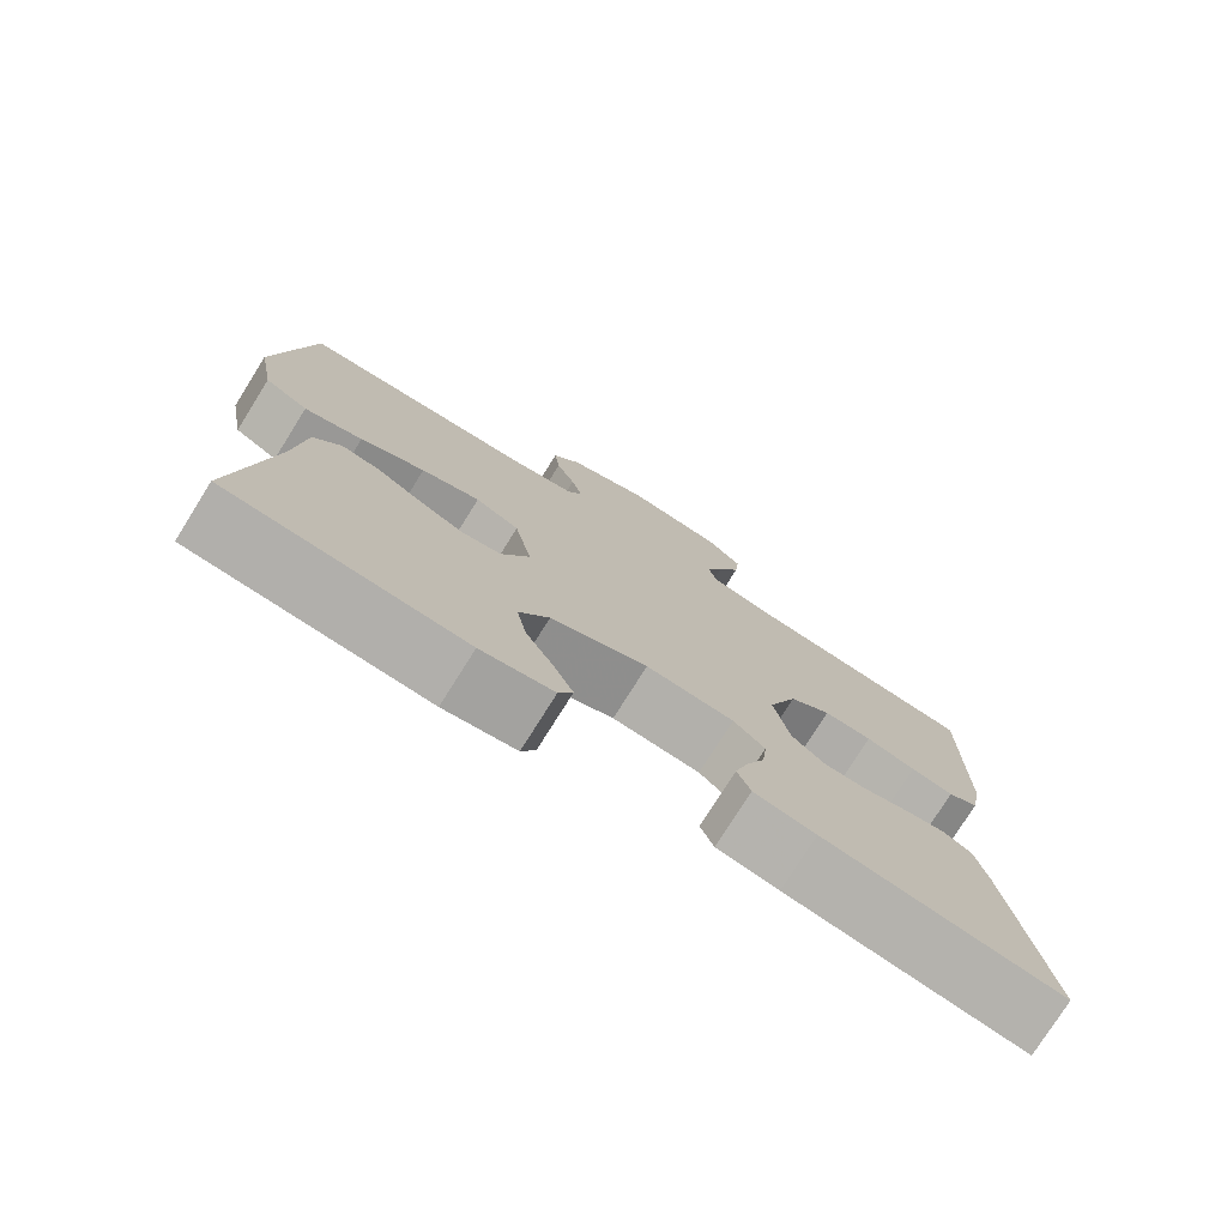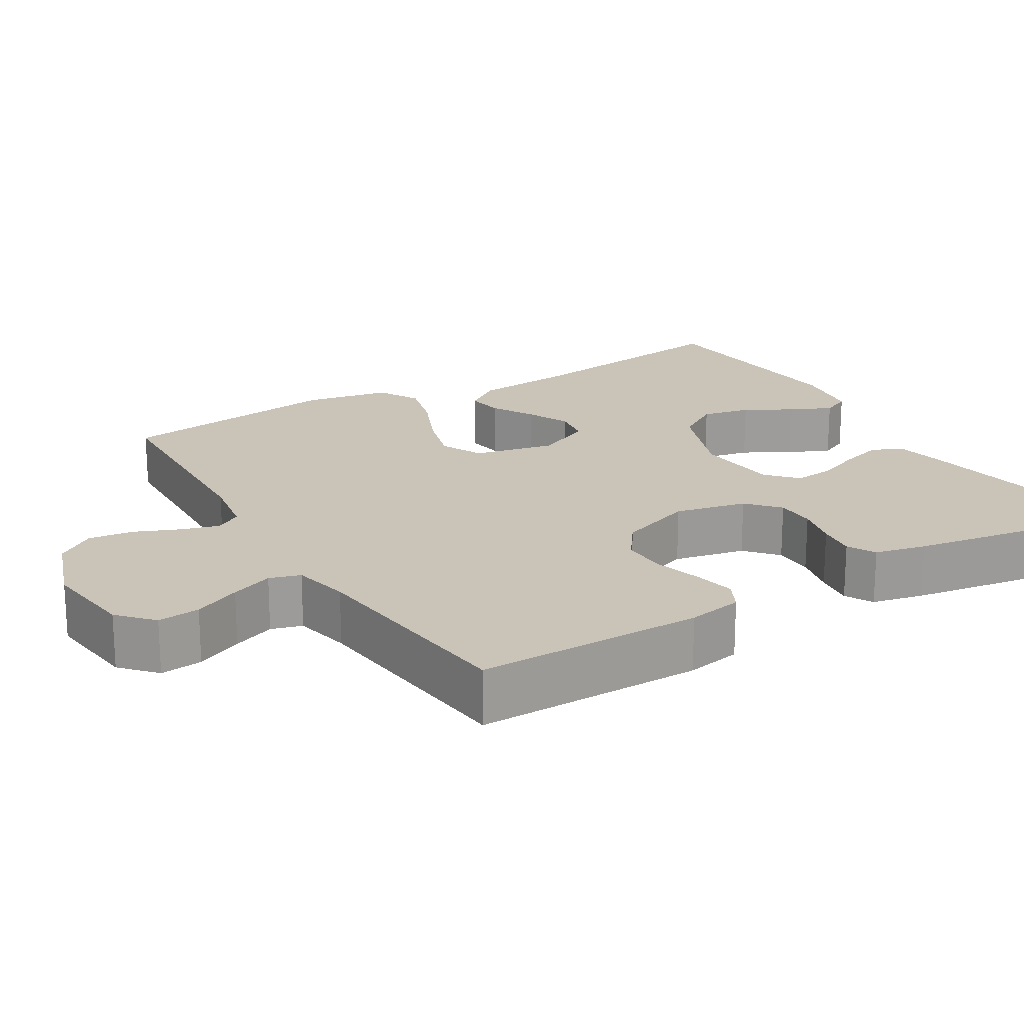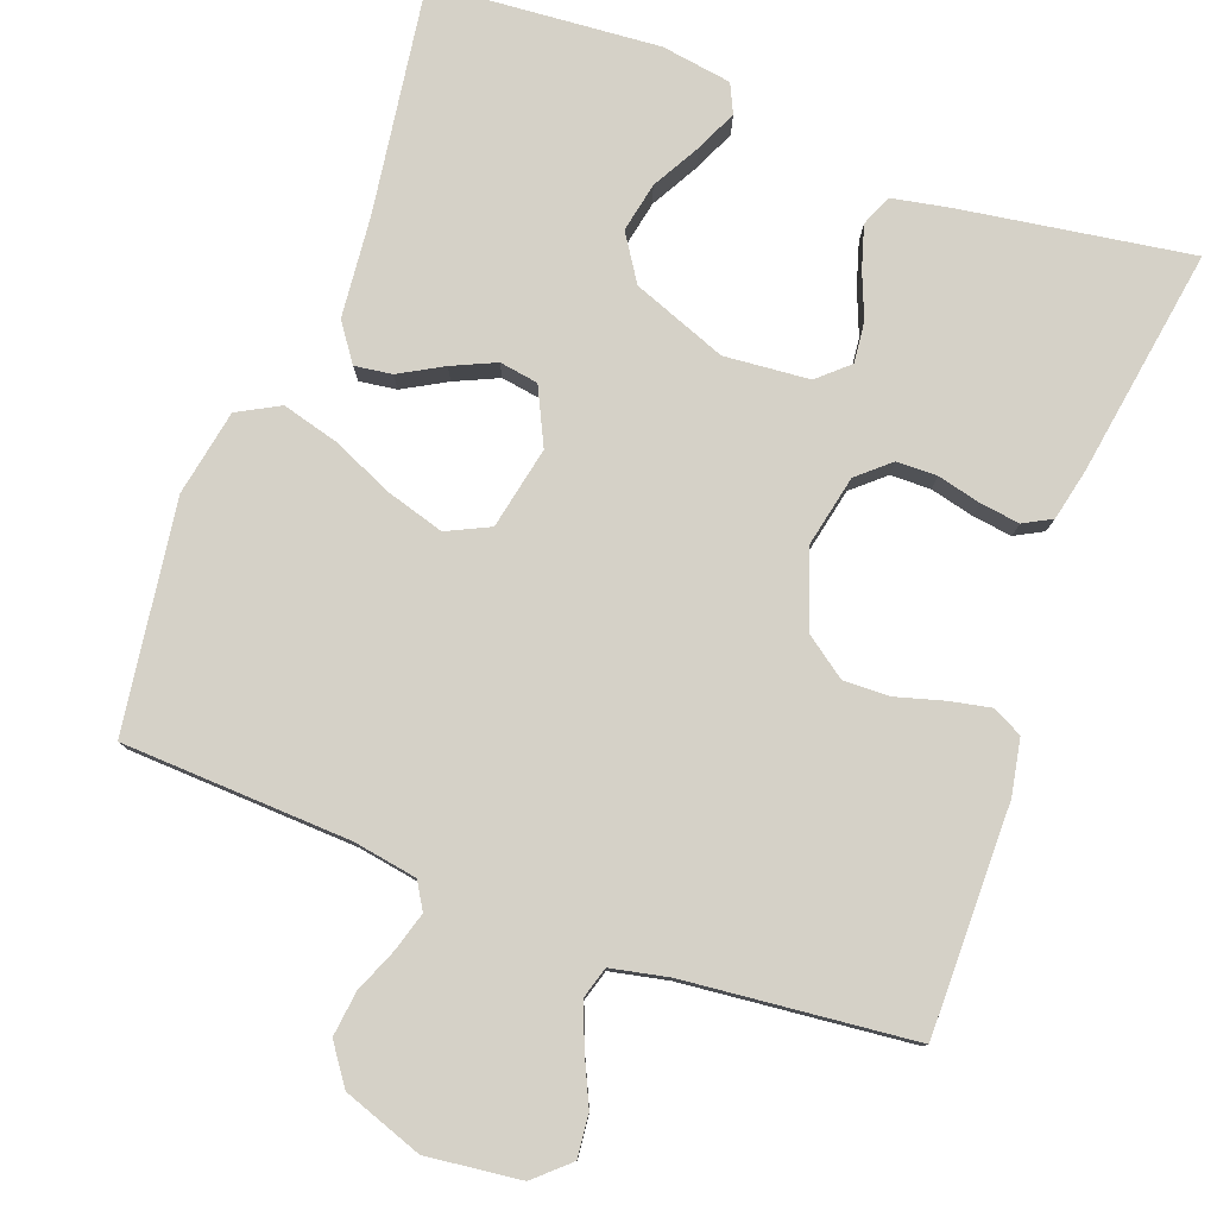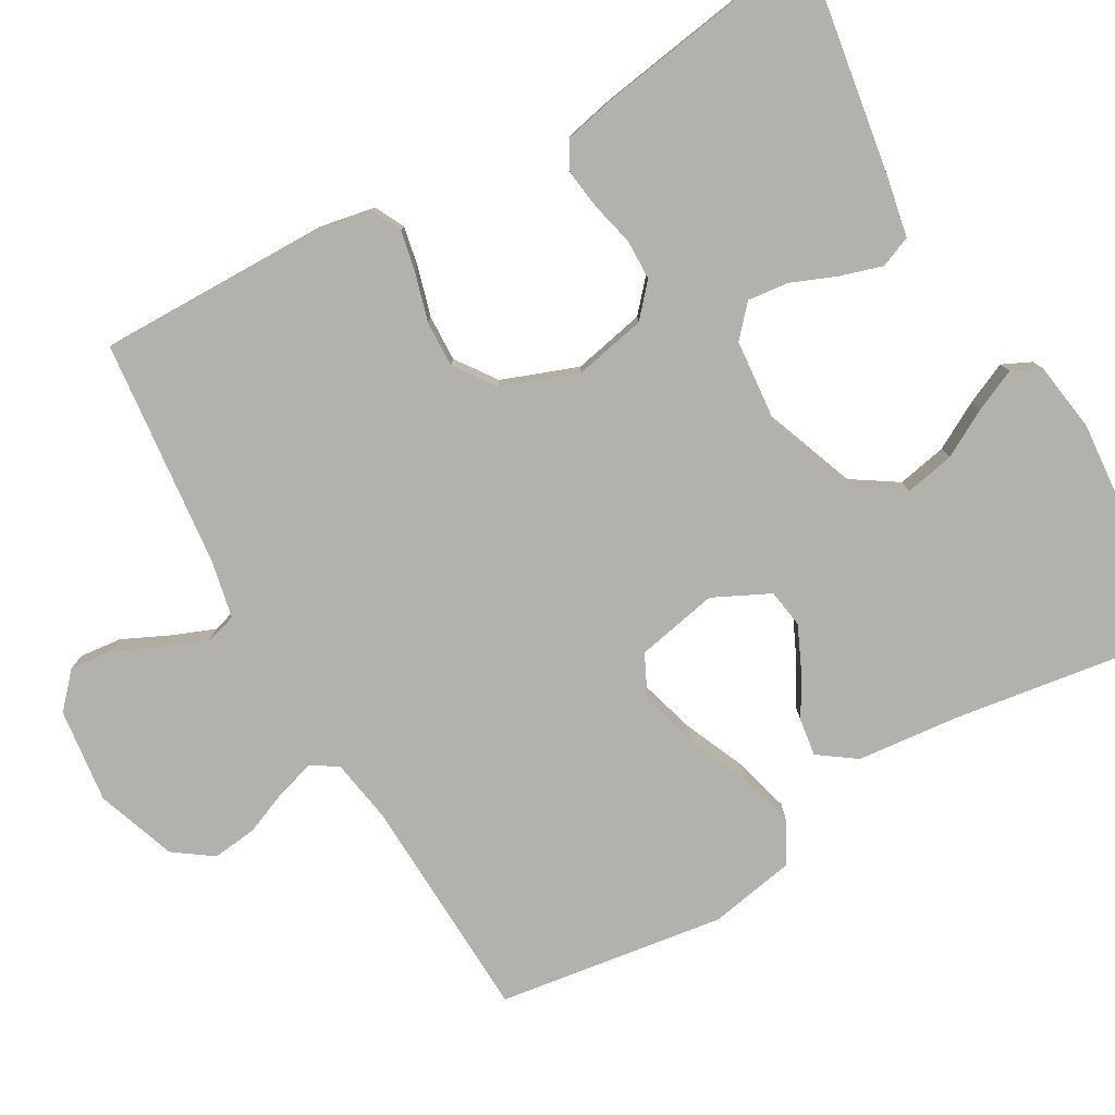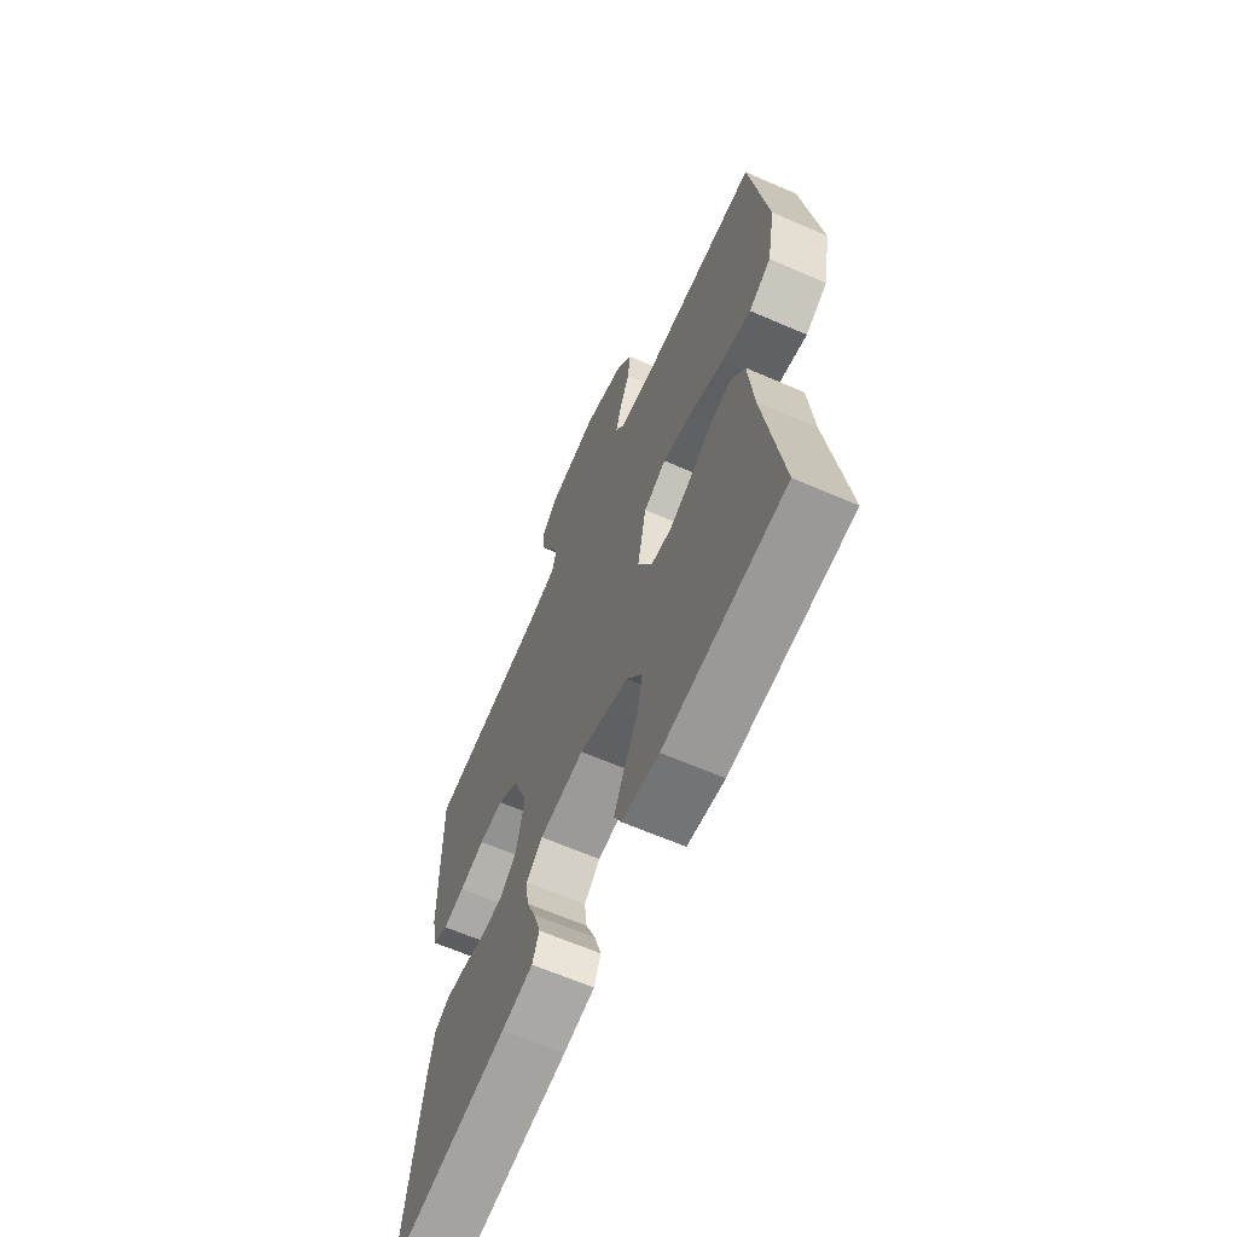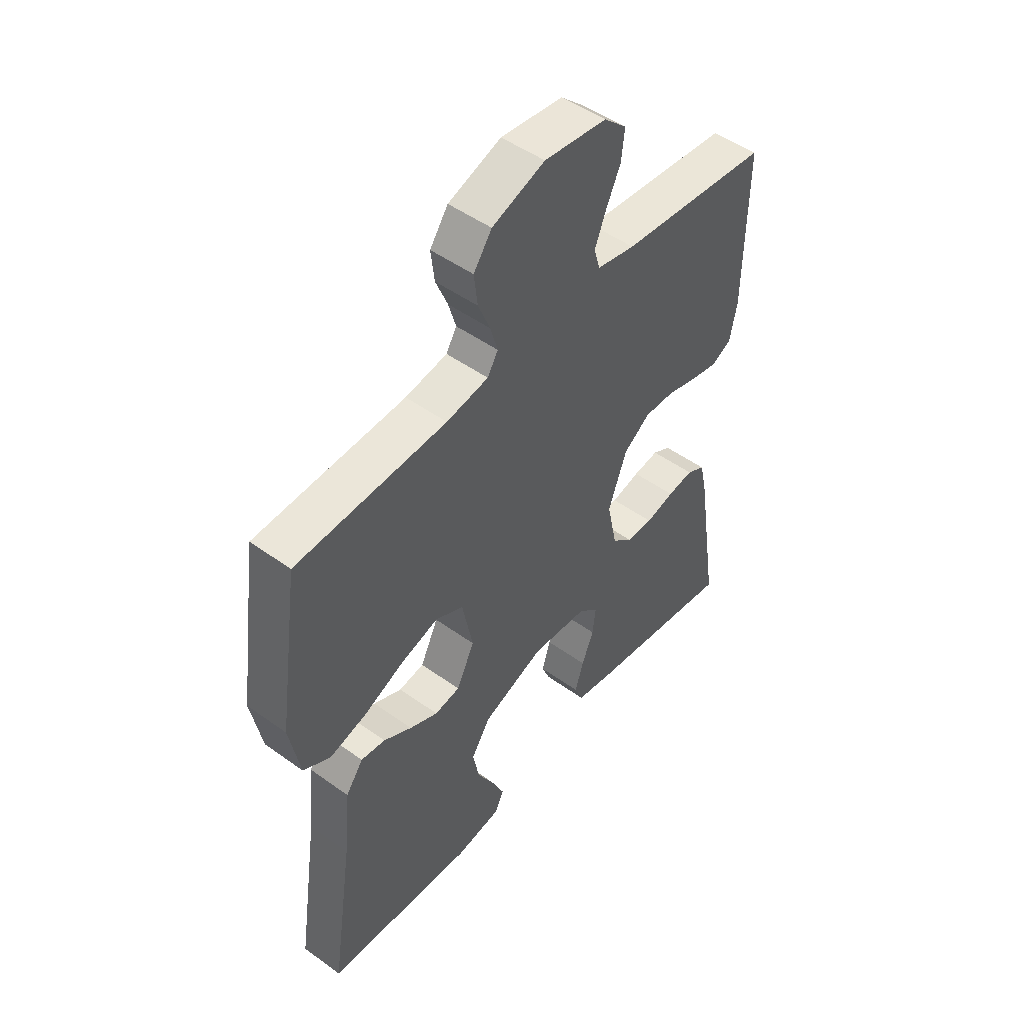
<metadata>
{"format":"obj","ext":"obj","renderer":"f3d","projection":"perspective","resolution":1024,"background":"white","views":[{"elev":-76.7,"azim":-32.1,"up":"+Z"},{"elev":20.0,"azim":59.0,"up":"+Y"},{"elev":79.4,"azim":20.4,"up":"+Y"},{"elev":-79.0,"azim":119.7,"up":"+Y"},{"elev":-64.5,"azim":-113.6,"up":"+Z"},{"elev":49.3,"azim":-51.4,"up":"+Z"}]}
</metadata>
<code>
v -0.5 0.07 -0.5
v -0.456 0.07 -0.2
v -0.443 0.07 -0.066
v -0.408 0.07 -0.017
v -0.359 0.07 -0.024
v -0.302 0.07 -0.056
v -0.245 0.07 -0.082
v -0.194 0.07 -0.074
v -0.158 0.07 0
v -0.18 0.07 0.108
v -0.236 0.07 0.135
v -0.311 0.07 0.113
v -0.393 0.07 0.077
v -0.467 0.07 0.057
v -0.522 0.07 0.087
v -0.543 0.07 0.2
v -0.5 0.07 0.5
v -0.2 0.07 0.513
v -0.116 0.07 0.527
v -0.095 0.07 0.562
v -0.11 0.07 0.613
v -0.134 0.07 0.671
v -0.141 0.07 0.73
v -0.105 0.07 0.781
v 0 0.07 0.818
v 0.124 0.07 0.803
v 0.169 0.07 0.762
v 0.163 0.07 0.706
v 0.134 0.07 0.644
v 0.112 0.07 0.588
v 0.124 0.07 0.547
v 0.2 0.07 0.531
v 0.5 0.07 0.5
v 0.497 0.07 0.2
v 0.483 0.07 0.127
v 0.444 0.07 0.107
v 0.39 0.07 0.118
v 0.327 0.07 0.136
v 0.266 0.07 0.138
v 0.213 0.07 0.1
v 0.176 0.07 0
v 0.196 0.07 -0.095
v 0.238 0.07 -0.132
v 0.291 0.07 -0.133
v 0.349 0.07 -0.119
v 0.401 0.07 -0.112
v 0.438 0.07 -0.132
v 0.453 0.07 -0.2
v 0.5 0.07 -0.5
v 0.2 0.07 -0.453
v 0.122 0.07 -0.438
v 0.105 0.07 -0.397
v 0.122 0.07 -0.341
v 0.146 0.07 -0.282
v 0.152 0.07 -0.228
v 0.112 0.07 -0.192
v 0 0.07 -0.182
v -0.124 0.07 -0.229
v -0.163 0.07 -0.289
v -0.15 0.07 -0.354
v -0.115 0.07 -0.417
v -0.09 0.07 -0.472
v -0.108 0.07 -0.51
v -0.2 0.07 -0.524
v -0.5 0 -0.5
v -0.456 0 -0.2
v -0.443 0 -0.066
v -0.408 0 -0.017
v -0.359 0 -0.024
v -0.302 0 -0.056
v -0.245 0 -0.082
v -0.194 0 -0.074
v -0.158 0 0
v -0.18 0 0.108
v -0.236 0 0.135
v -0.311 0 0.113
v -0.393 0 0.077
v -0.467 0 0.057
v -0.522 0 0.087
v -0.543 0 0.2
v -0.5 0 0.5
v -0.2 0 0.513
v -0.116 0 0.527
v -0.095 0 0.562
v -0.11 0 0.613
v -0.134 0 0.671
v -0.141 0 0.73
v -0.105 0 0.781
v 0 0 0.818
v 0.124 0 0.803
v 0.169 0 0.762
v 0.163 0 0.706
v 0.134 0 0.644
v 0.112 0 0.588
v 0.124 0 0.547
v 0.2 0 0.531
v 0.5 0 0.5
v 0.497 0 0.2
v 0.483 0 0.127
v 0.444 0 0.107
v 0.39 0 0.118
v 0.327 0 0.136
v 0.266 0 0.138
v 0.213 0 0.1
v 0.176 0 0
v 0.196 0 -0.095
v 0.238 0 -0.132
v 0.291 0 -0.133
v 0.349 0 -0.119
v 0.401 0 -0.112
v 0.438 0 -0.132
v 0.453 0 -0.2
v 0.5 0 -0.5
v 0.2 0 -0.453
v 0.122 0 -0.438
v 0.105 0 -0.397
v 0.122 0 -0.341
v 0.146 0 -0.282
v 0.152 0 -0.228
v 0.112 0 -0.192
v 0 0 -0.182
v -0.124 0 -0.229
v -0.163 0 -0.289
v -0.15 0 -0.354
v -0.115 0 -0.417
v -0.09 0 -0.472
v -0.108 0 -0.51
v -0.2 0 -0.524
f 64 1 2
f 63 64 2
f 62 63 2
f 61 62 2
f 60 61 2
f 4 5 6
f 3 4 6
f 2 3 6
f 60 2 6
f 59 60 6
f 58 59 6 7
f 57 58 7 8
f 56 57 8 9
f 52 53 54
f 51 52 54
f 50 51 54
f 49 50 54
f 48 49 54
f 47 48 54
f 46 47 54
f 45 46 54
f 44 45 54
f 43 44 54 55
f 42 43 55 56
f 36 37 38
f 35 36 38
f 34 35 38
f 33 34 38
f 32 33 38
f 31 32 38 39
f 27 28 29
f 26 27 29
f 25 26 29
f 24 25 29
f 23 24 29
f 22 23 29
f 21 22 29
f 20 21 29 30
f 19 20 30 31
f 16 17 18
f 15 16 18
f 14 15 18
f 13 14 18
f 12 13 18
f 18 19 31
f 12 18 31
f 11 12 31
f 56 9 10
f 42 56 10
f 41 42 10
f 31 39 40
f 11 31 40
f 10 11 40
f 10 40 41
f 66 65 128
f 66 128 127
f 66 127 126
f 66 126 125
f 66 125 124
f 70 69 68
f 70 68 67
f 70 67 66
f 70 66 124
f 70 124 123
f 71 70 123 122
f 72 71 122 121
f 73 72 121 120
f 118 117 116
f 118 116 115
f 118 115 114
f 118 114 113
f 118 113 112
f 118 112 111
f 118 111 110
f 118 110 109
f 118 109 108
f 119 118 108 107
f 120 119 107 106
f 102 101 100
f 102 100 99
f 102 99 98
f 102 98 97
f 102 97 96
f 103 102 96 95
f 93 92 91
f 93 91 90
f 93 90 89
f 93 89 88
f 93 88 87
f 93 87 86
f 93 86 85
f 94 93 85 84
f 95 94 84 83
f 82 81 80
f 82 80 79
f 82 79 78
f 82 78 77
f 82 77 76
f 95 83 82
f 95 82 76
f 95 76 75
f 74 73 120
f 74 120 106
f 74 106 105
f 104 103 95
f 104 95 75
f 104 75 74
f 105 104 74
f 1 65 66 2
f 2 66 67 3
f 3 67 68 4
f 4 68 69 5
f 5 69 70 6
f 6 70 71 7
f 7 71 72 8
f 8 72 73 9
f 9 73 74 10
f 10 74 75 11
f 11 75 76 12
f 12 76 77 13
f 13 77 78 14
f 14 78 79 15
f 15 79 80 16
f 16 80 81 17
f 17 81 82 18
f 18 82 83 19
f 19 83 84 20
f 20 84 85 21
f 21 85 86 22
f 22 86 87 23
f 23 87 88 24
f 24 88 89 25
f 25 89 90 26
f 26 90 91 27
f 27 91 92 28
f 28 92 93 29
f 29 93 94 30
f 30 94 95 31
f 31 95 96 32
f 32 96 97 33
f 33 97 98 34
f 34 98 99 35
f 35 99 100 36
f 36 100 101 37
f 37 101 102 38
f 38 102 103 39
f 39 103 104 40
f 40 104 105 41
f 41 105 106 42
f 42 106 107 43
f 43 107 108 44
f 44 108 109 45
f 45 109 110 46
f 46 110 111 47
f 47 111 112 48
f 48 112 113 49
f 49 113 114 50
f 50 114 115 51
f 51 115 116 52
f 52 116 117 53
f 53 117 118 54
f 54 118 119 55
f 55 119 120 56
f 56 120 121 57
f 57 121 122 58
f 58 122 123 59
f 59 123 124 60
f 60 124 125 61
f 61 125 126 62
f 62 126 127 63
f 63 127 128 64
f 64 128 65 1

</code>
